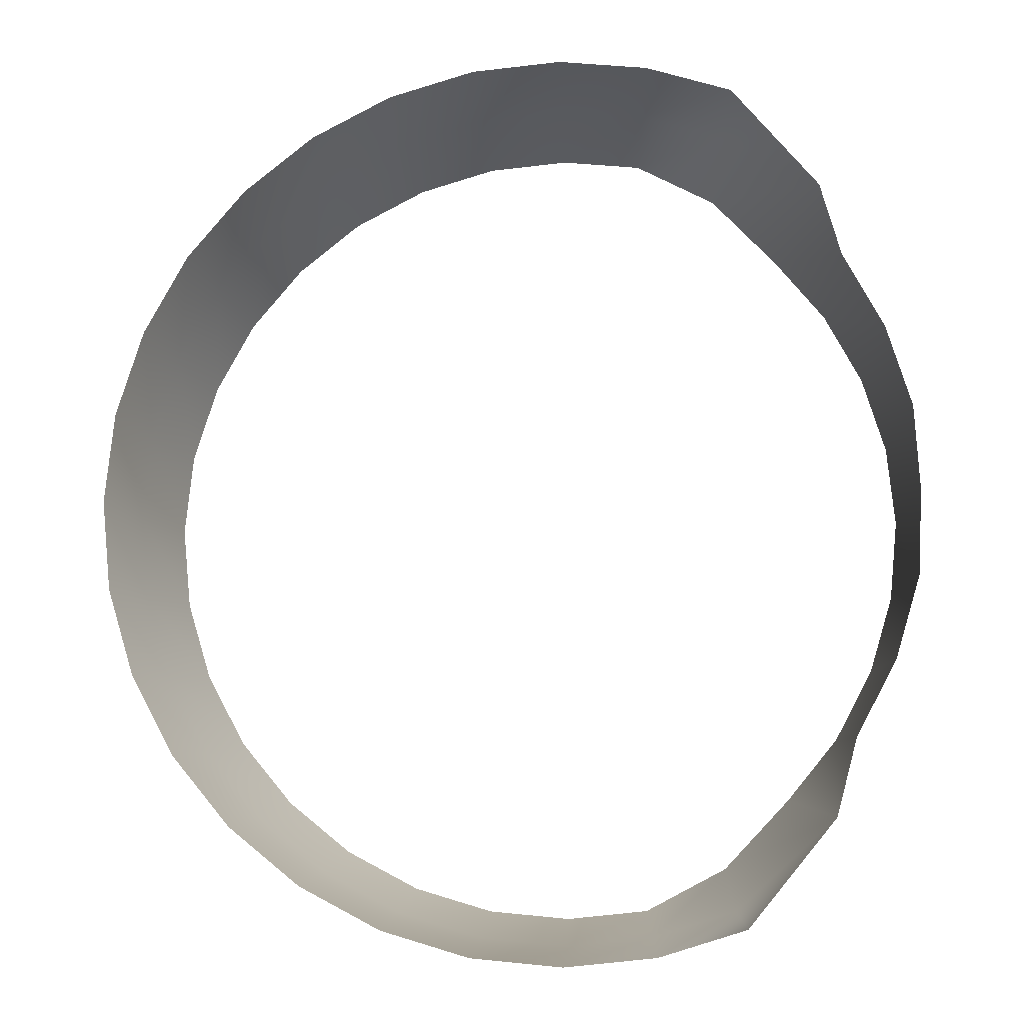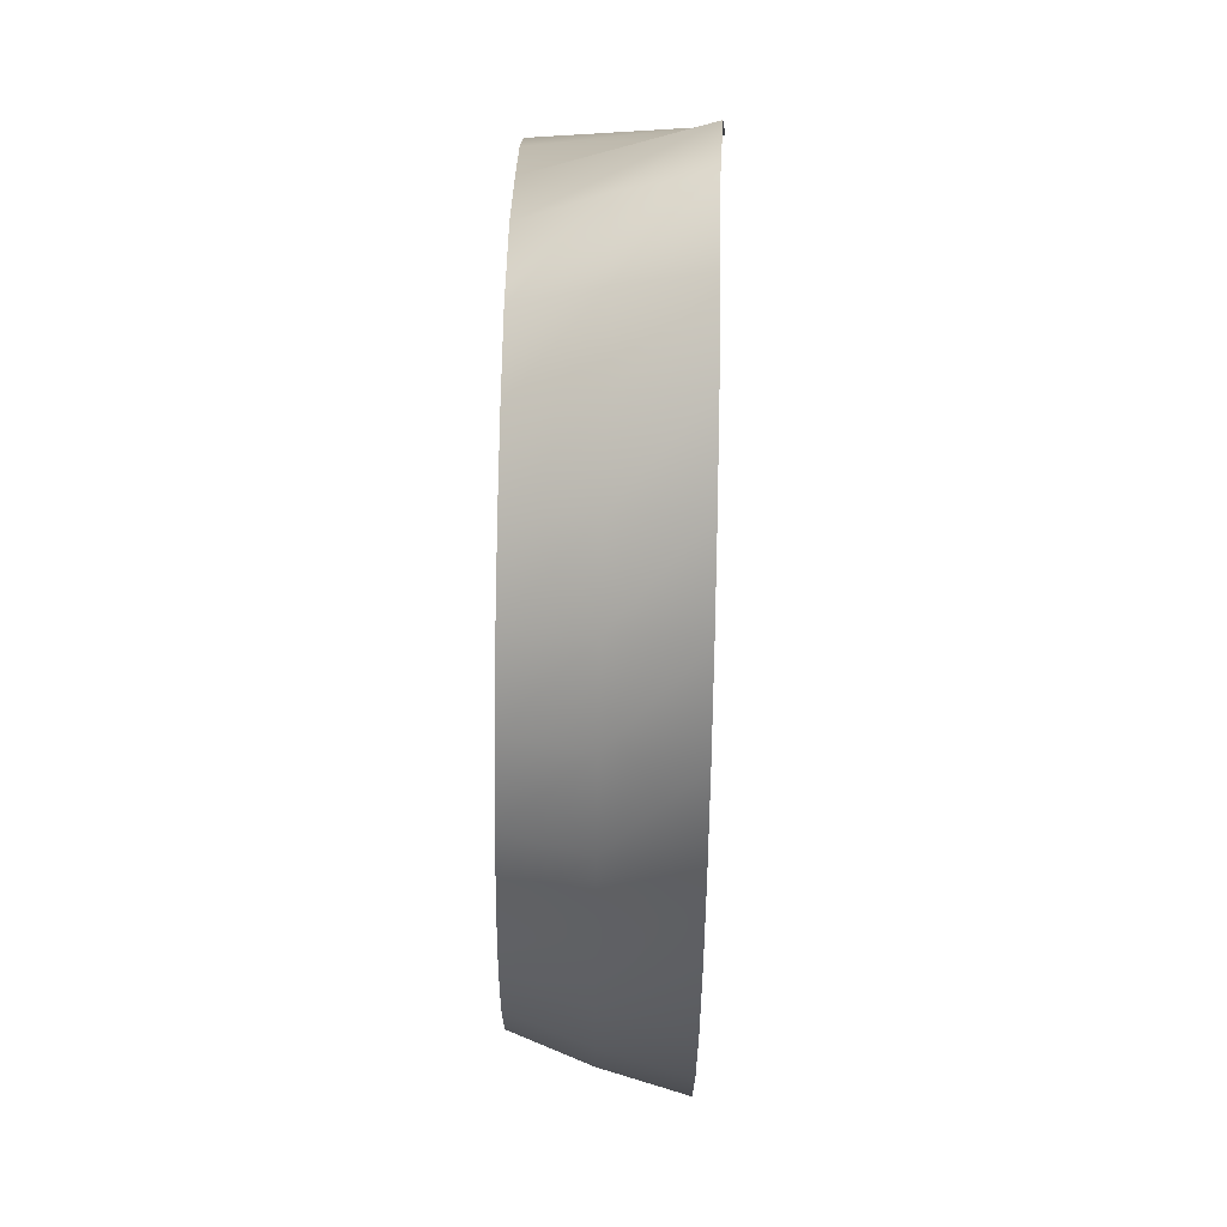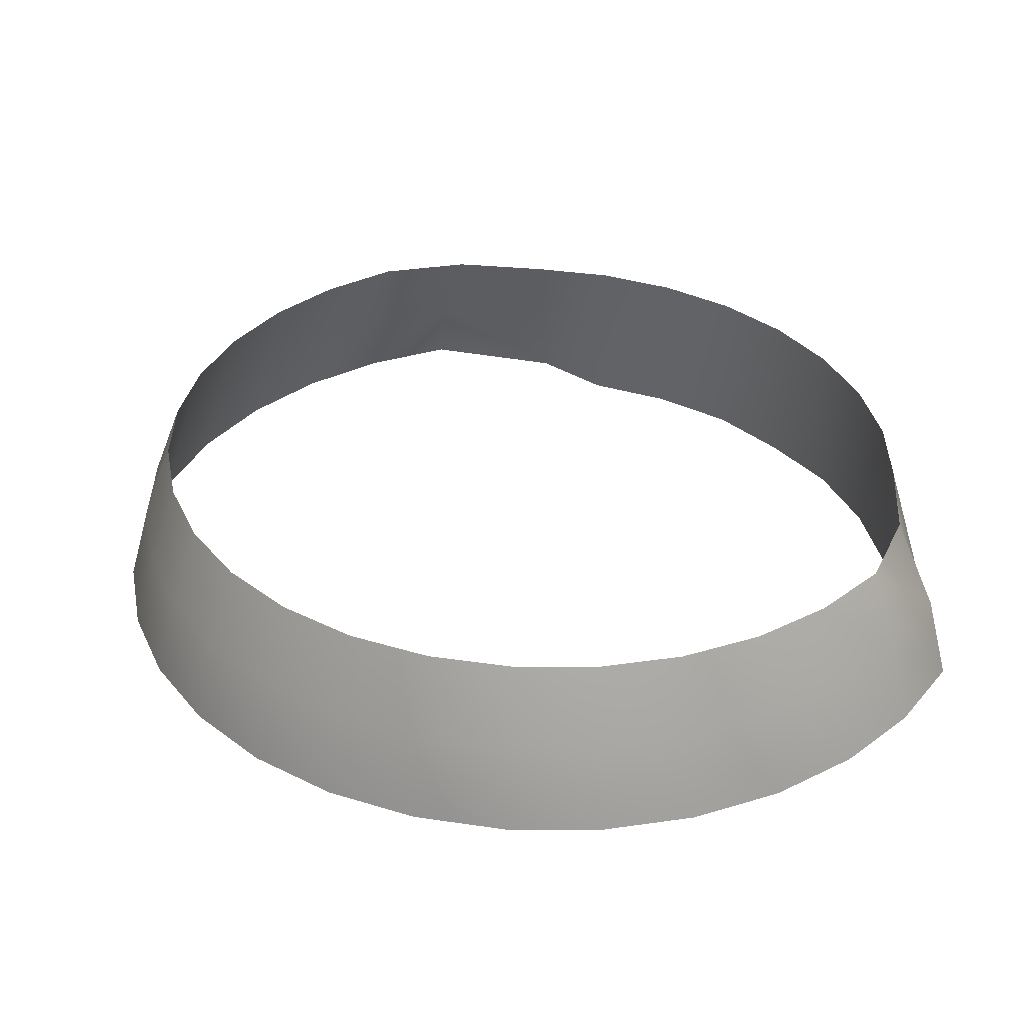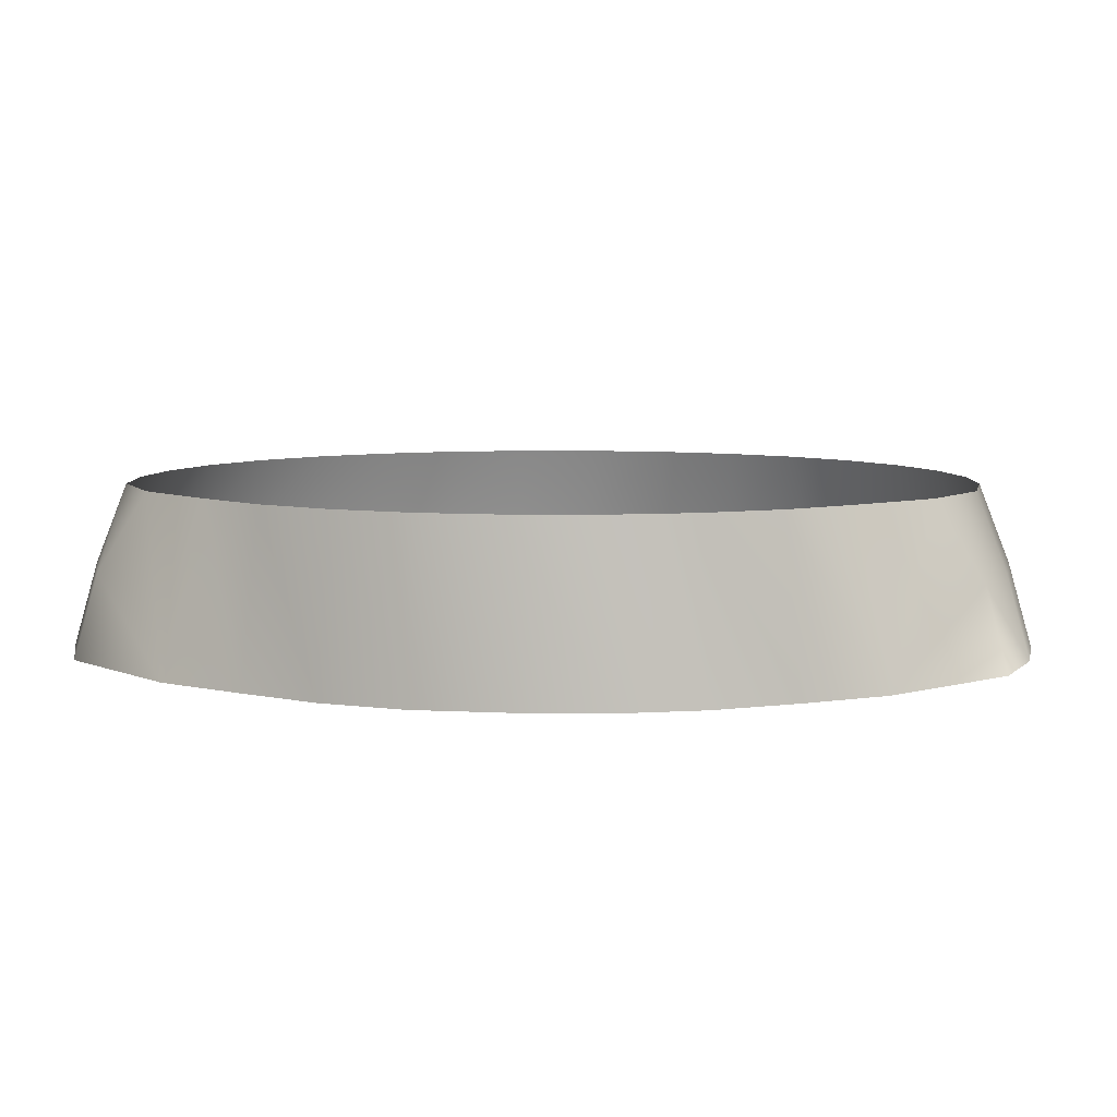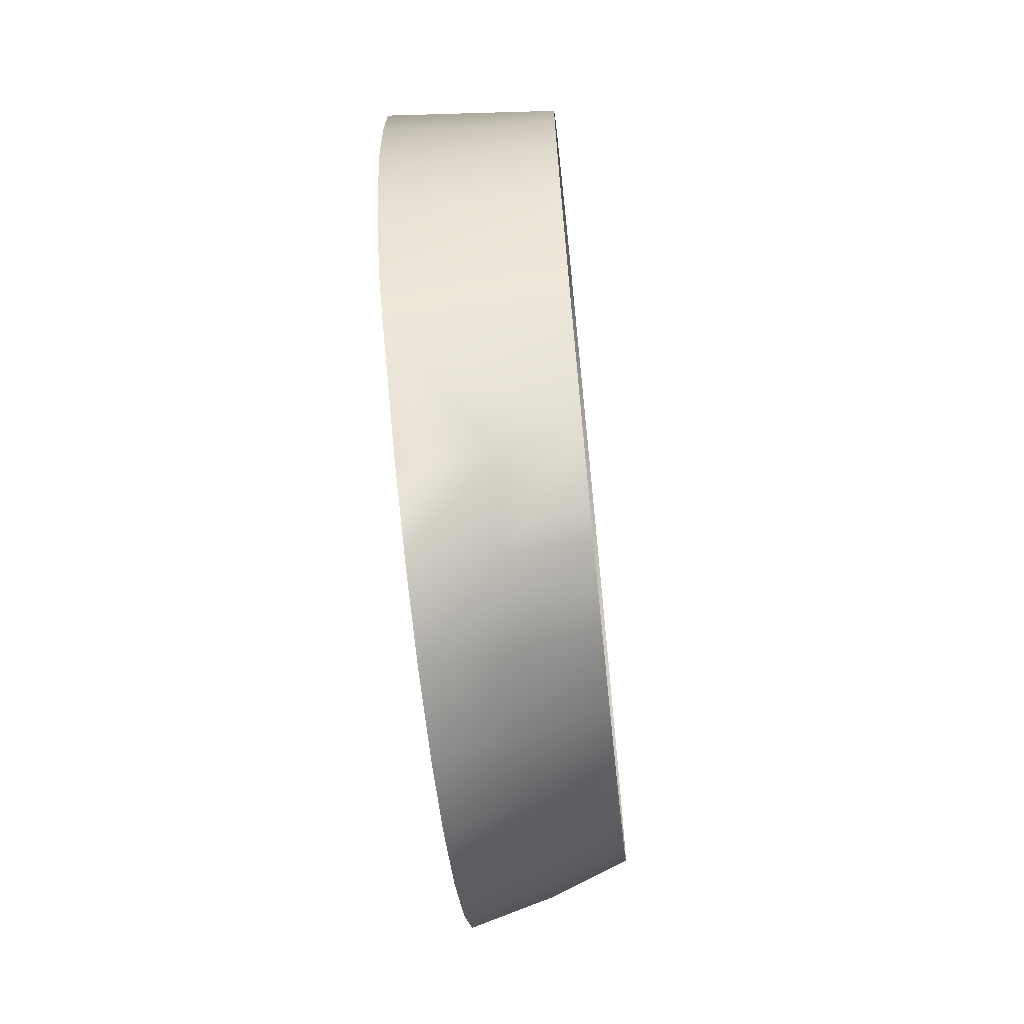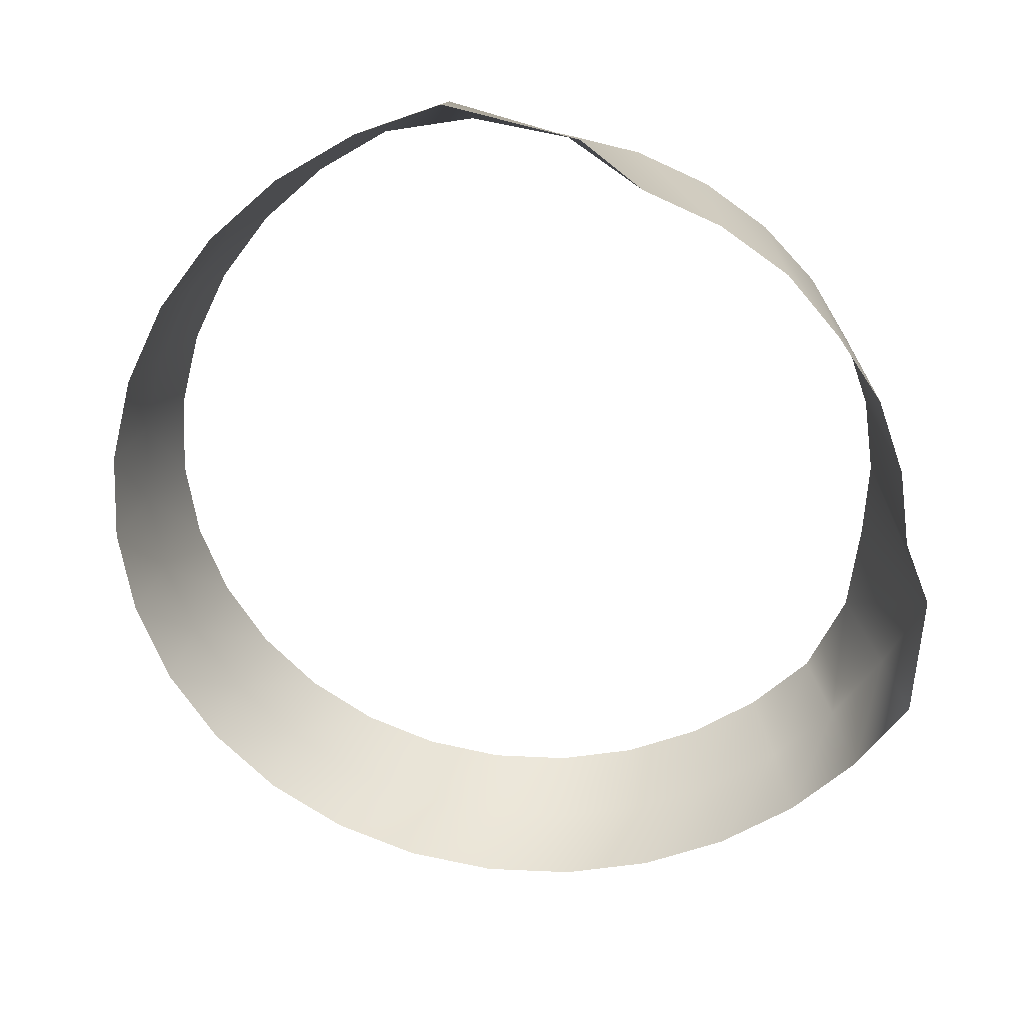
<metadata>
{"format":"obj","ext":"obj","renderer":"f3d","projection":"perspective","resolution":1024,"background":"white","views":[{"elev":-12.1,"azim":3.3,"up":"+Z"},{"elev":76.5,"azim":-88.8,"up":"+Z"},{"elev":34.5,"azim":-39.2,"up":"+Y"},{"elev":6.6,"azim":96.0,"up":"+Y"},{"elev":-67.7,"azim":95.9,"up":"+Z"},{"elev":-62.3,"azim":36.4,"up":"+Y"}]}
</metadata>
<code>
v 0.0235 2.012 -1.266
v 0.0235 1.777 -1.357
v -0.2412 1.777 -1.331
v -0.2235 2.012 -1.242
v -0.4959 1.777 -1.254
v -0.4611 2.012 -1.17
v -0.7305 1.777 -1.129
v -0.6801 2.012 -1.053
v -0.9362 1.777 -0.9597
v -0.872 2.012 -0.8955
v -1.105 1.777 -0.754
v -1.03 2.012 -0.7036
v -1.23 1.777 -0.5194
v -1.147 2.012 -0.4847
v -1.308 1.777 -0.2648
v -1.219 2.012 -0.2471
v -1.334 1.777 0
v -1.243 2.012 0
v -1.308 1.777 0.2648
v -1.219 2.012 0.2471
v -1.23 1.777 0.5194
v -1.147 2.012 0.4847
v -1.105 1.777 0.754
v -1.03 2.012 0.7036
v -0.9362 1.777 0.9597
v -0.872 2.012 0.8955
v -0.7305 1.777 1.129
v -0.6801 2.012 1.053
v -0.4959 1.777 1.254
v -0.4611 2.012 1.17
v -0.2412 1.777 1.331
v -0.2235 2.012 1.242
v 0.0235 1.777 1.357
v 0.0235 2.012 1.266
v 0.2883 1.777 1.331
v 0.2706 2.012 1.242
v 0.5429 1.777 1.254
v 0.5207 2.012 1.112
v 0.8398 1.514 0.9899
v 0.7251 2.012 0.8955
v 0.9028 1.5 0.754
v 0.8826 2.012 0.7036
v 1.028 1.5 0.5194
v 0.9996 2.012 0.4847
v 1.105 1.5 0.2648
v 1.072 2.012 0.2471
v 1.12 1.5 -0
v 1.096 2.012 -0
v 1.105 1.5 -0.2648
v 1.072 2.012 -0.2471
v 1.028 1.5 -0.5194
v 0.9996 2.012 -0.4847
v 0.9028 1.5 -0.754
v 0.8826 2.012 -0.7036
v 0.8398 1.514 -0.9899
v 0.7251 2.012 -0.8955
v 0.5207 2.012 -1.112
v 0.5429 1.777 -1.254
v 0.2883 1.777 -1.331
v 0.2706 2.012 -1.242
v 0.0235 1.529 -1.427
v -0.2548 1.529 -1.399
v -0.5224 1.529 -1.318
v -0.769 1.529 -1.186
v -0.9852 1.529 -1.009
v -1.163 1.529 -0.7926
v -1.294 1.529 -0.5459
v -1.376 1.529 -0.2783
v -1.403 1.529 0
v -1.376 1.529 0.2783
v -1.294 1.529 0.5459
v -1.163 1.529 0.7926
v -0.9852 1.529 1.009
v -0.769 1.529 1.186
v -0.5224 1.529 1.318
v -0.2548 1.529 1.399
v 0.0235 1.529 1.427
v 0.3018 1.529 1.399
v 0.5695 1.529 1.318
v 0.5695 1.529 -1.318
v 0.3018 1.529 -1.399
f 1 2 3
f 3 4 1
f 4 3 5
f 5 6 4
f 6 5 7
f 7 8 6
f 8 7 9
f 9 10 8
f 10 9 11
f 11 12 10
f 12 11 13
f 13 14 12
f 14 13 15
f 15 16 14
f 16 15 17
f 17 18 16
f 18 17 19
f 19 20 18
f 20 19 21
f 21 22 20
f 22 21 23
f 23 24 22
f 24 23 25
f 25 26 24
f 26 25 27
f 27 28 26
f 28 27 29
f 29 30 28
f 30 29 31
f 31 32 30
f 32 31 33
f 33 34 32
f 34 33 35
f 35 36 34
f 36 35 37
f 37 38 36
f 38 37 39
f 39 40 38
f 40 39 41
f 41 42 40
f 42 41 43
f 43 44 42
f 44 43 45
f 45 46 44
f 46 45 47
f 47 48 46
f 48 47 49
f 49 50 48
f 50 49 51
f 51 52 50
f 52 51 53
f 53 54 52
f 54 53 55
f 55 56 54
f 55 57 56
f 57 55 58
f 57 58 59
f 59 60 57
f 60 59 2
f 2 1 60
f 2 61 62
f 62 3 2
f 3 62 63
f 63 5 3
f 5 63 64
f 64 7 5
f 7 64 65
f 65 9 7
f 9 65 66
f 66 11 9
f 11 66 67
f 67 13 11
f 13 67 68
f 68 15 13
f 15 68 69
f 69 17 15
f 17 69 70
f 70 19 17
f 19 70 71
f 71 21 19
f 21 71 72
f 72 23 21
f 23 72 73
f 73 25 23
f 25 73 74
f 74 27 25
f 27 74 75
f 75 29 27
f 29 75 76
f 76 31 29
f 31 76 77
f 77 33 31
f 33 77 78
f 78 35 33
f 35 78 79
f 79 37 35
f 37 79 39
f 80 58 55
f 58 80 81
f 81 59 58
f 59 81 61
f 61 2 59

</code>
